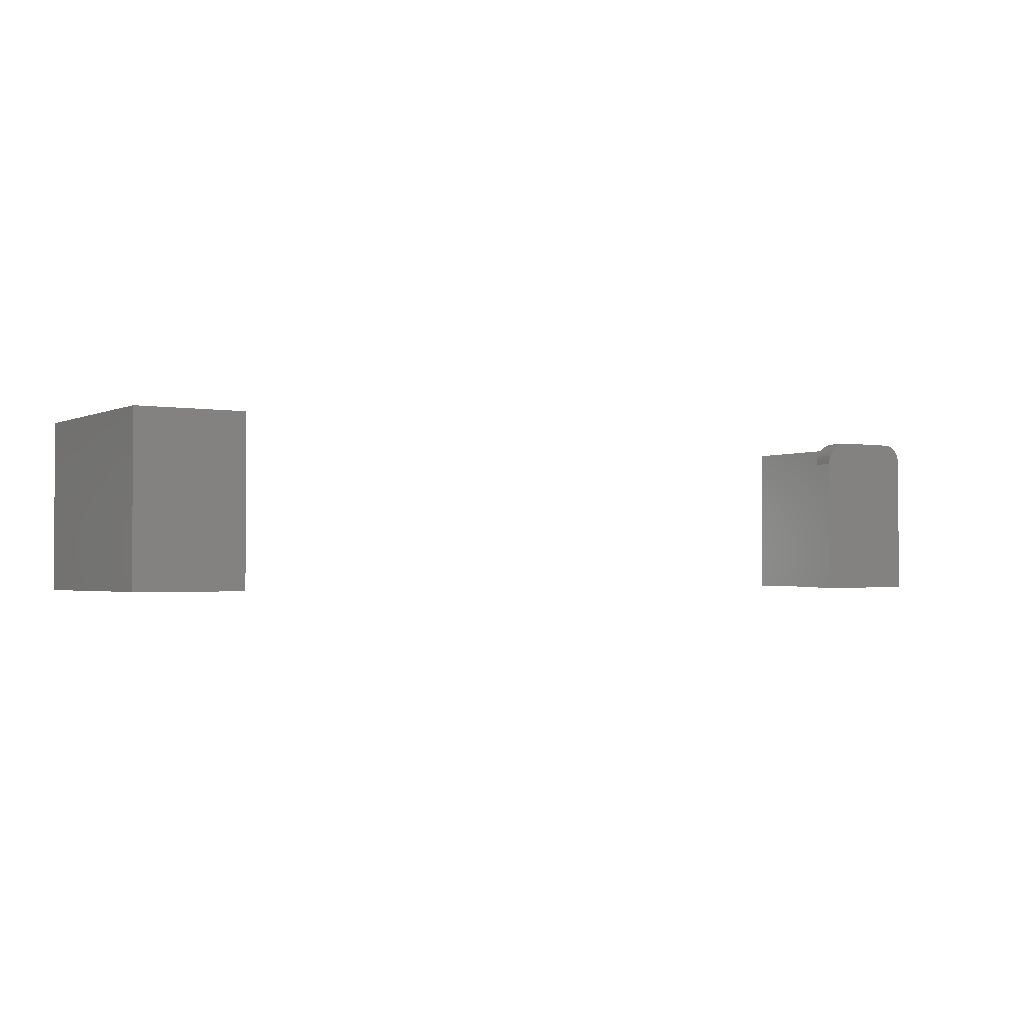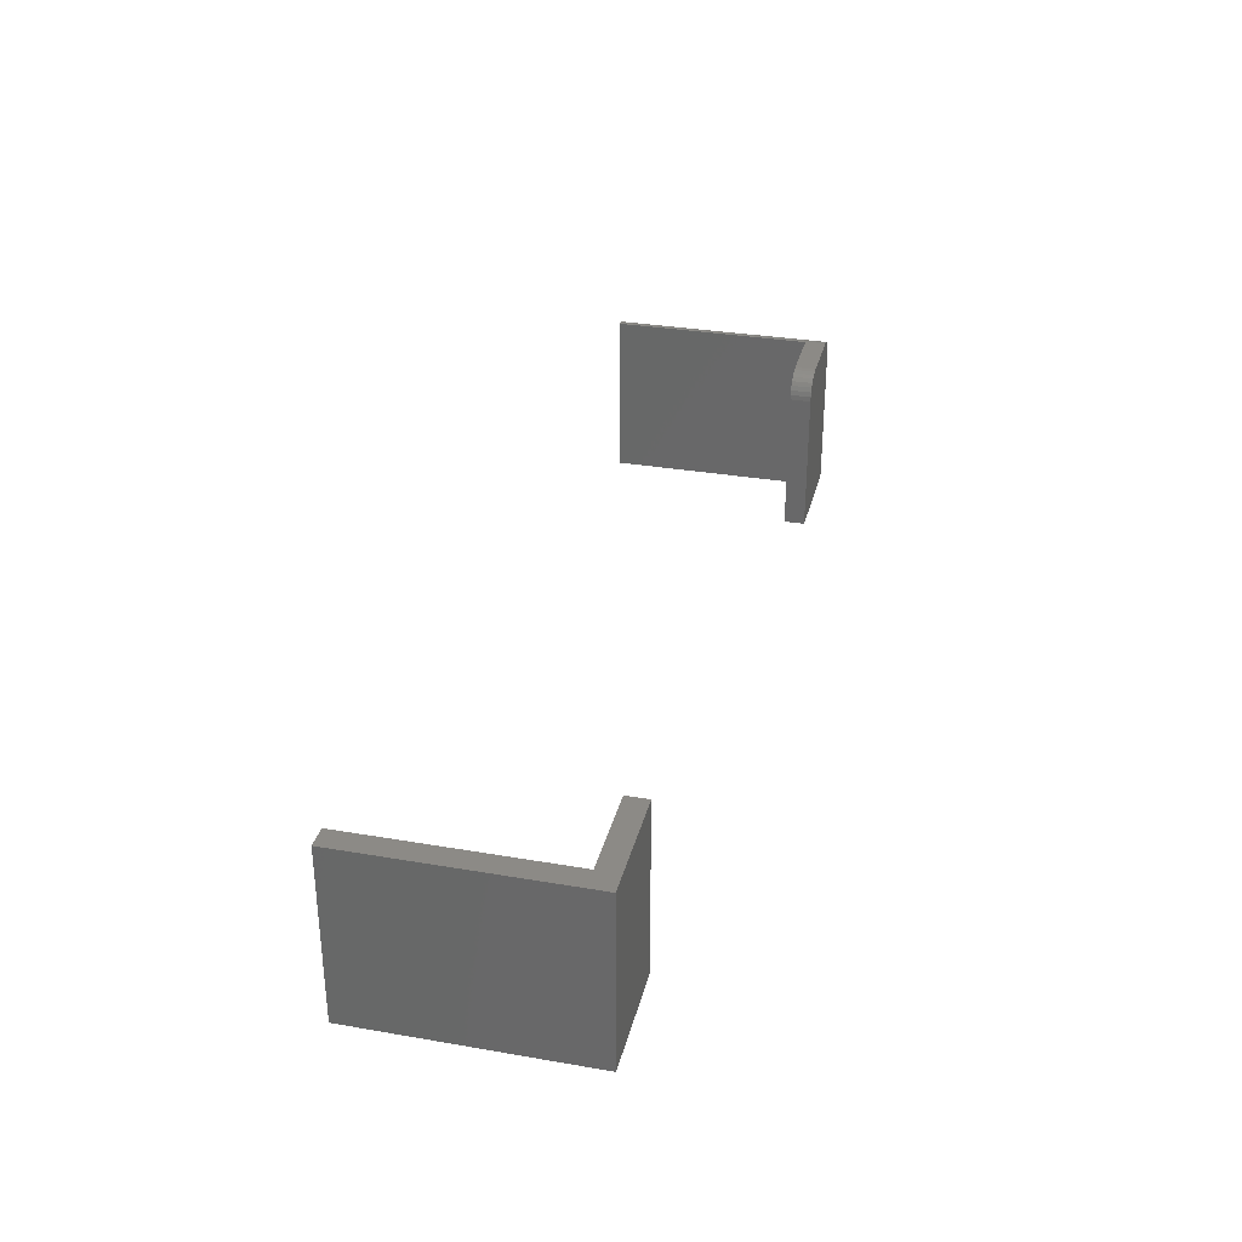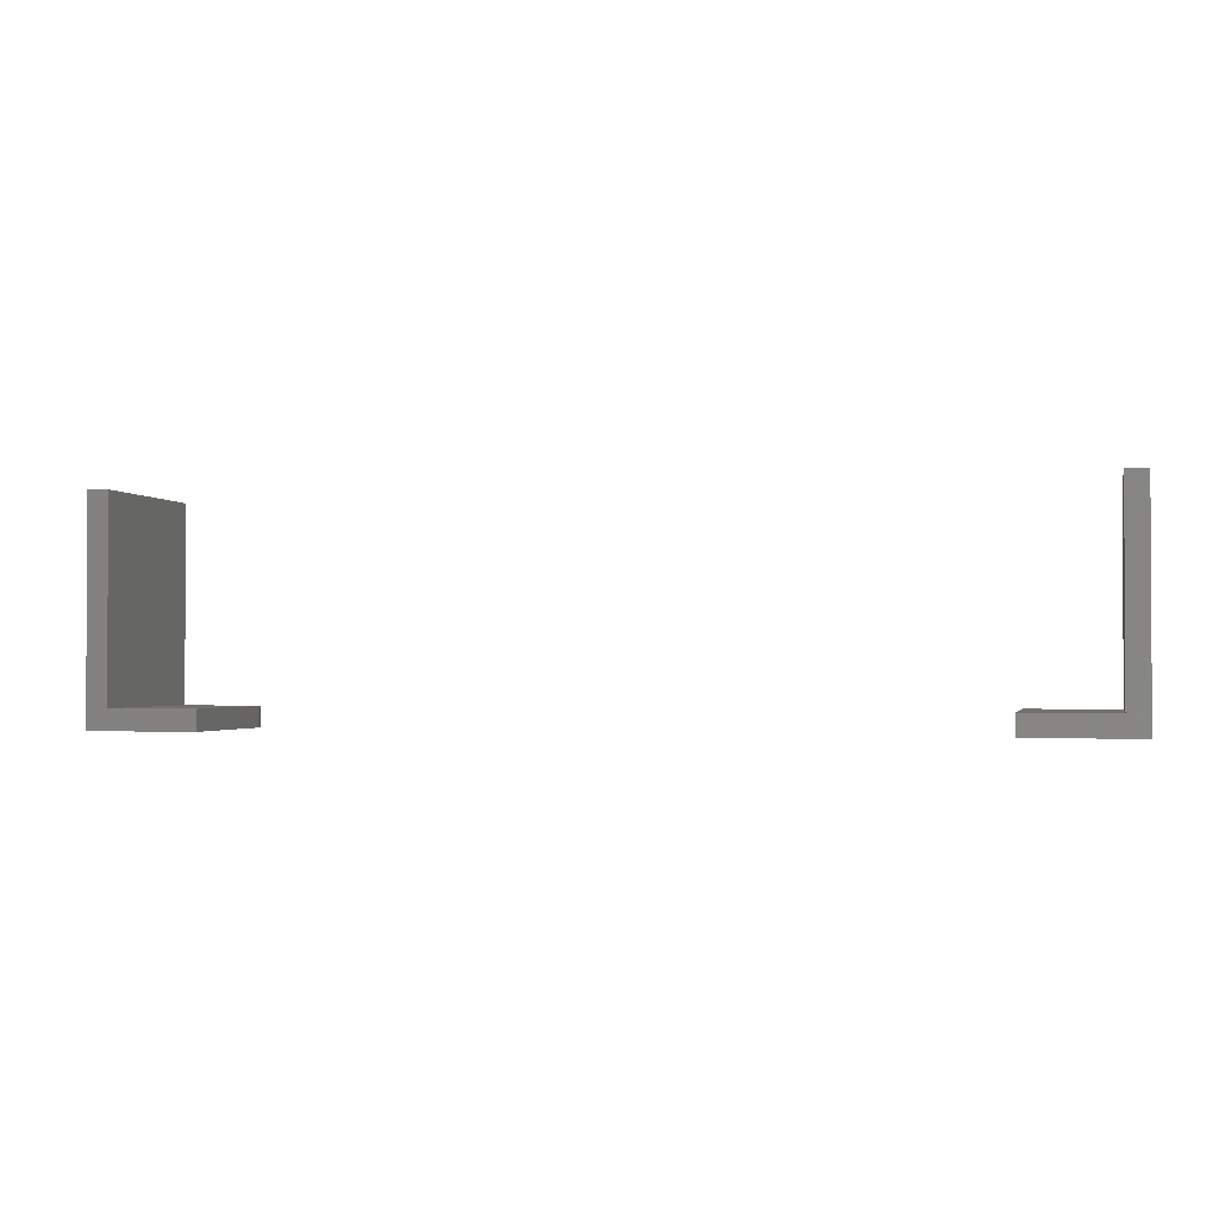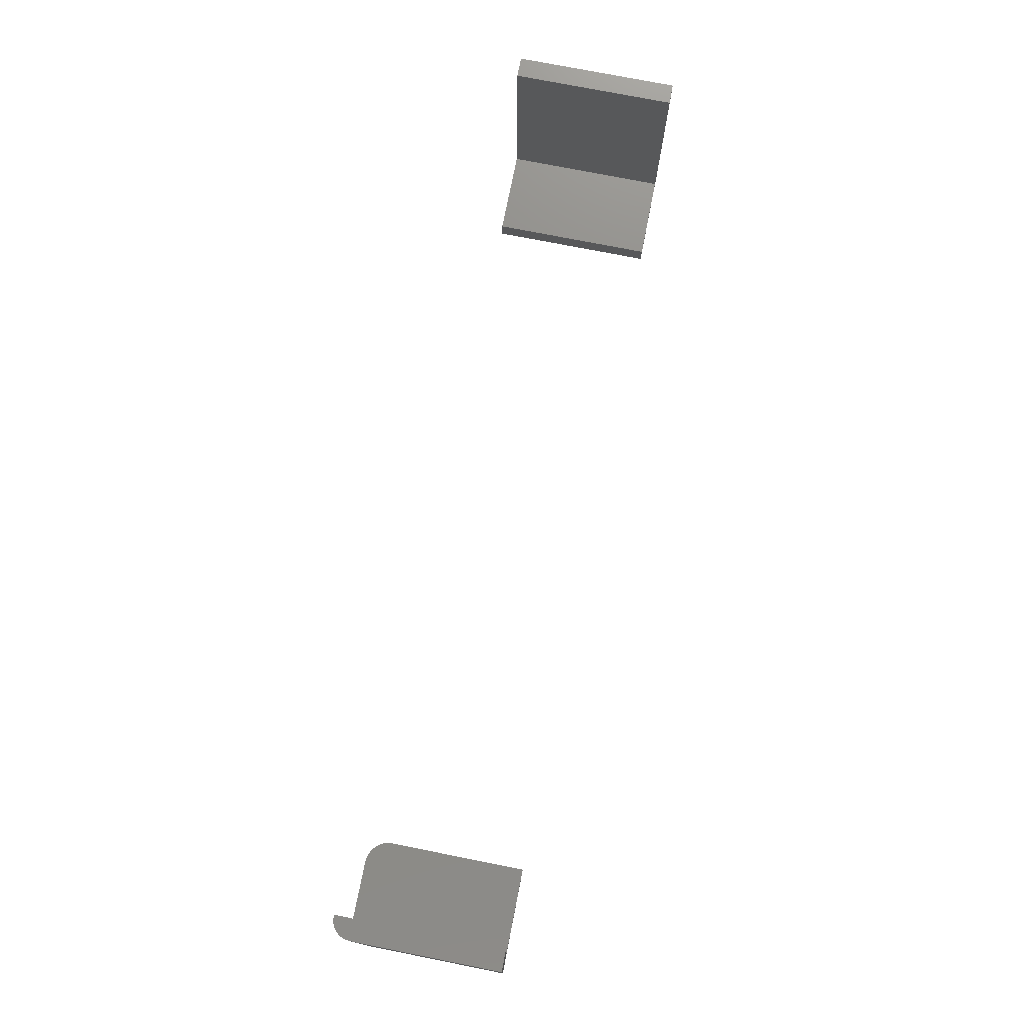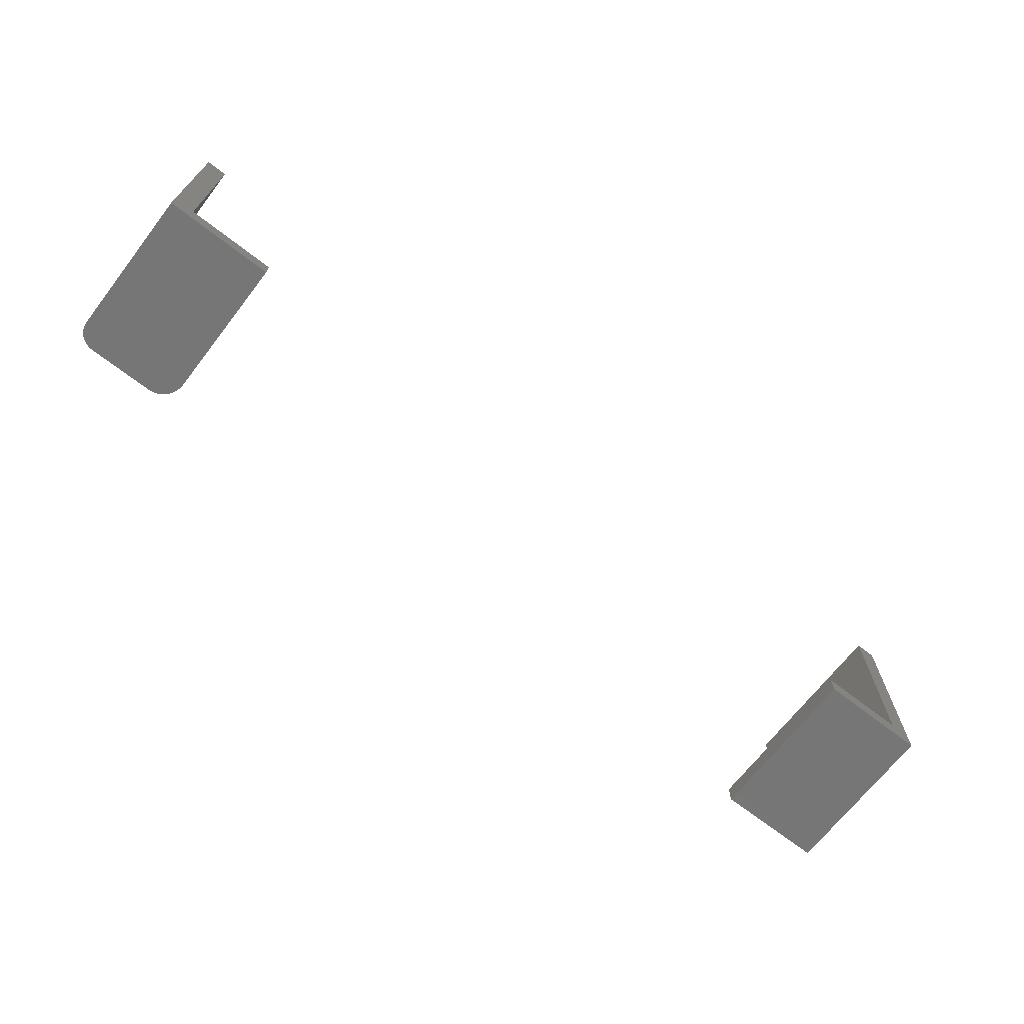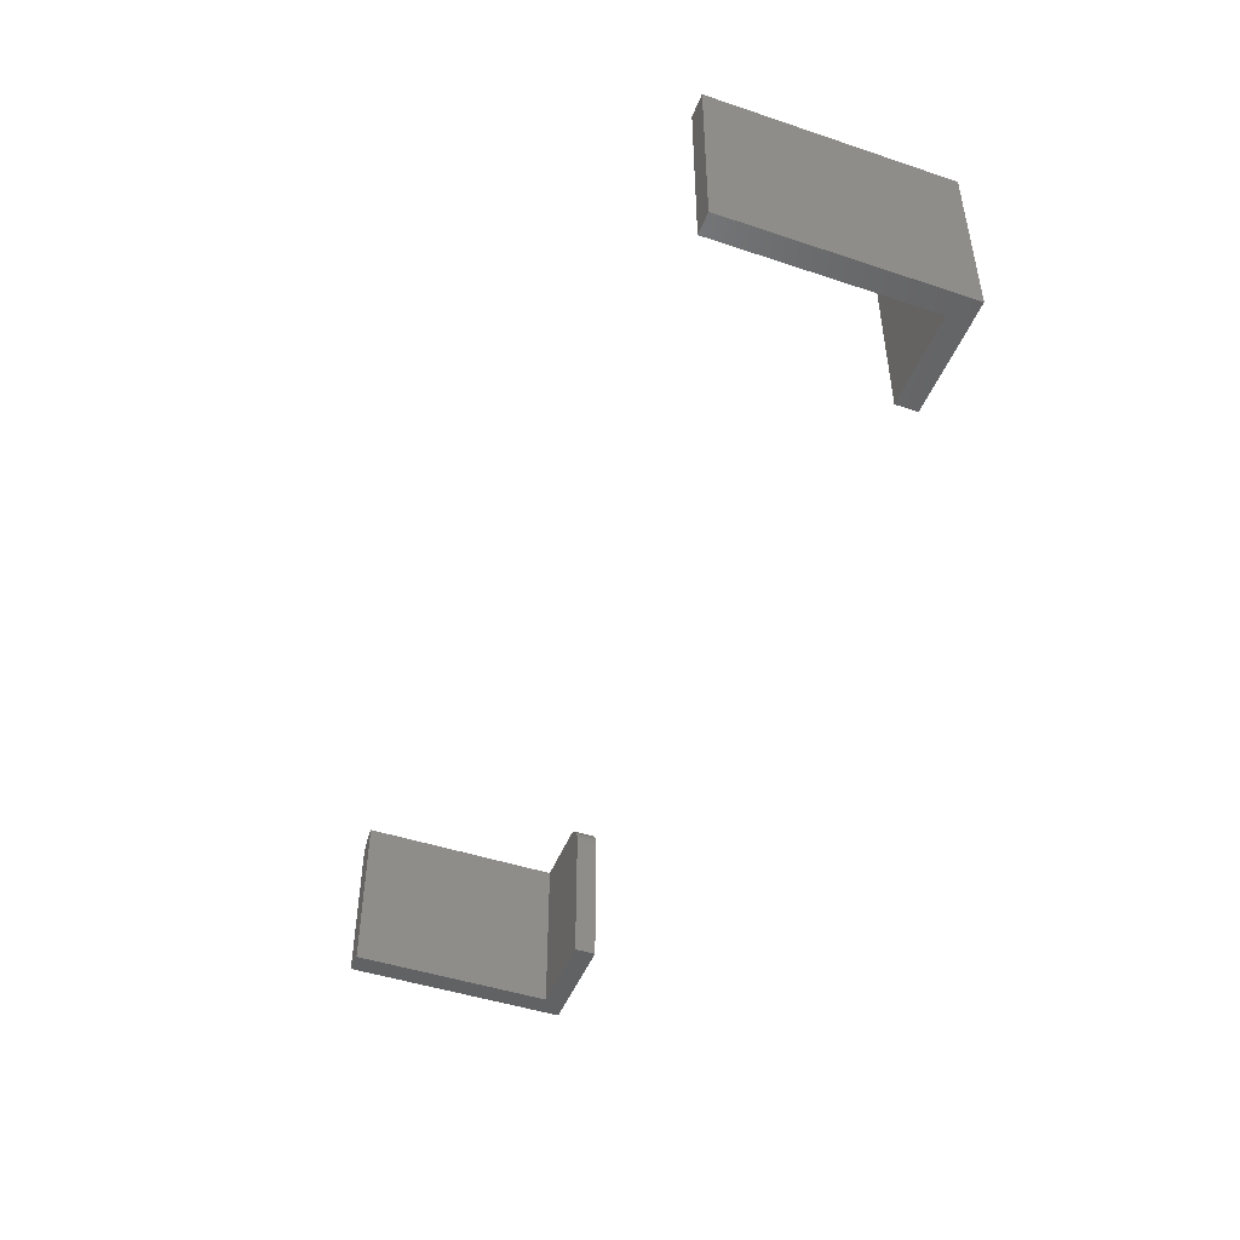
<metadata>
{"format":"stl","ext":"stl","renderer":"f3d","projection":"perspective","resolution":1024,"background":"white","views":[{"elev":-2.0,"azim":-32.5,"up":"+Z"},{"elev":32.0,"azim":-76.4,"up":"+Z"},{"elev":-1.6,"azim":-166.8,"up":"+Y"},{"elev":75.1,"azim":101.2,"up":"+Y"},{"elev":-69.0,"azim":142.2,"up":"+Y"},{"elev":-46.7,"azim":-110.7,"up":"+Z"}]}
</metadata>
<code>
# stl→obj: 64 verts, 120 faces
v 0.7208 0.3516 0.2656
v 0.7188 0.3516 0.2656
v 0.7188 0.3146 0.2656
v 0.7188 0.2775 0.2656
v 0.7188 0.03331 0.2656
v 0.7208 0 0.2656
v 0.6172 0 0.2656
v 0.6172 0.03331 0.2656
v 0.7429 0 0.2565
v 0.7382 0 0.2604
v 0.5955 0 0.259
v 0.5896 0 0.2542
v 0.7468 0 0.2517
v 0.5847 0 0.2483
v 0.7497 0 0.2463
v 0.5811 0 0.2415
v 0.7515 0 0.2405
v 0.5789 0 0.2342
v 0.7521 0 0.2344
v 0.5781 0 0.2266
v 0.5781 0 0
v 0.7521 0 0
v 0.6022 0 0.2627
v 0.7328 0 0.2632
v 0.7269 0 0.265
v 0.6096 0 0.2649
v 0.5781 0.03331 0
v 0.5781 0.03331 0.2266
v 0.6022 0.03331 0.2627
v 0.6096 0.03331 0.2649
v 0.7188 0.03331 0
v 0.5789 0.03331 0.2342
v 0.5811 0.03331 0.2415
v 0.5847 0.03331 0.2483
v 0.5896 0.03331 0.2542
v 0.5955 0.03331 0.259
v 0.7269 0.3516 0.265
v 0.7328 0.3516 0.2632
v 0.7497 0.3516 0.2463
v 0.7515 0.3516 0.2405
v 0.7521 0.3516 0.2344
v 0.7521 0.3516 0
v 0.7188 0.3516 0
v 0.7382 0.3516 0.2604
v 0.7429 0.3516 0.2565
v 0.7468 0.3516 0.2517
v 0.7188 0.2775 0
v 0.7188 0.3146 0
v -0.75 0.3516 0.2656
v -0.75 0 0.2656
v -0.7167 0.2775 0.2656
v -0.7167 0.3183 0.2656
v -0.7167 0.3516 0.2656
v -0.5761 0 0.2656
v -0.5761 0.03331 0.2656
v -0.7167 0.03331 0.2656
v -0.75 0.3516 0
v -0.7167 0.3516 0
v -0.7167 0.3183 0
v -0.7167 0.2775 0
v -0.75 0 0
v -0.7167 0.03331 0
v -0.5761 0.03331 0
v -0.5761 0 0
f 1 2 3
f 1 3 4
f 1 4 5
f 1 5 6
f 7 6 8
f 8 6 5
f 9 10 11
f 11 12 9
f 13 9 12
f 12 14 13
f 13 14 15
f 15 14 16
f 15 16 17
f 17 16 18
f 19 17 18
f 19 18 20
f 19 20 21
f 19 21 22
f 23 11 10
f 23 10 24
f 23 24 25
f 23 25 6
f 23 6 7
f 23 7 26
f 27 21 28
f 28 21 20
f 8 29 30
f 5 31 27
f 5 27 28
f 5 28 32
f 5 32 33
f 5 33 34
f 5 34 35
f 5 35 36
f 5 36 29
f 5 29 8
f 28 20 32
f 32 20 18
f 32 18 33
f 33 18 16
f 33 16 34
f 34 16 14
f 34 14 35
f 35 14 12
f 35 12 36
f 36 12 11
f 36 11 29
f 29 11 23
f 29 23 30
f 30 23 26
f 30 26 8
f 8 26 7
f 1 37 38
f 2 1 38
f 2 38 39
f 2 39 40
f 2 40 41
f 2 41 42
f 2 42 43
f 39 38 44
f 39 44 45
f 39 45 46
f 19 22 41
f 41 22 42
f 19 41 17
f 17 41 40
f 17 40 15
f 15 40 39
f 15 39 13
f 13 39 46
f 13 46 9
f 9 46 45
f 9 45 10
f 10 45 44
f 10 44 24
f 24 44 38
f 24 38 25
f 25 38 37
f 25 37 6
f 6 37 1
f 42 22 31
f 42 31 47
f 42 47 48
f 42 48 43
f 21 27 22
f 22 27 31
f 4 47 5
f 5 47 31
f 3 48 4
f 4 48 47
f 2 43 3
f 3 43 48
f 49 50 51
f 49 51 52
f 49 52 53
f 54 55 50
f 50 55 56
f 50 56 51
f 57 58 59
f 57 59 60
f 57 60 61
f 60 62 61
f 61 62 63
f 61 63 64
f 49 57 50
f 50 57 61
f 58 57 53
f 53 57 49
f 52 59 53
f 53 59 58
f 51 60 52
f 52 60 59
f 56 62 51
f 51 62 60
f 63 62 55
f 55 62 56
f 64 63 54
f 54 63 55
f 61 64 50
f 50 64 54

</code>
